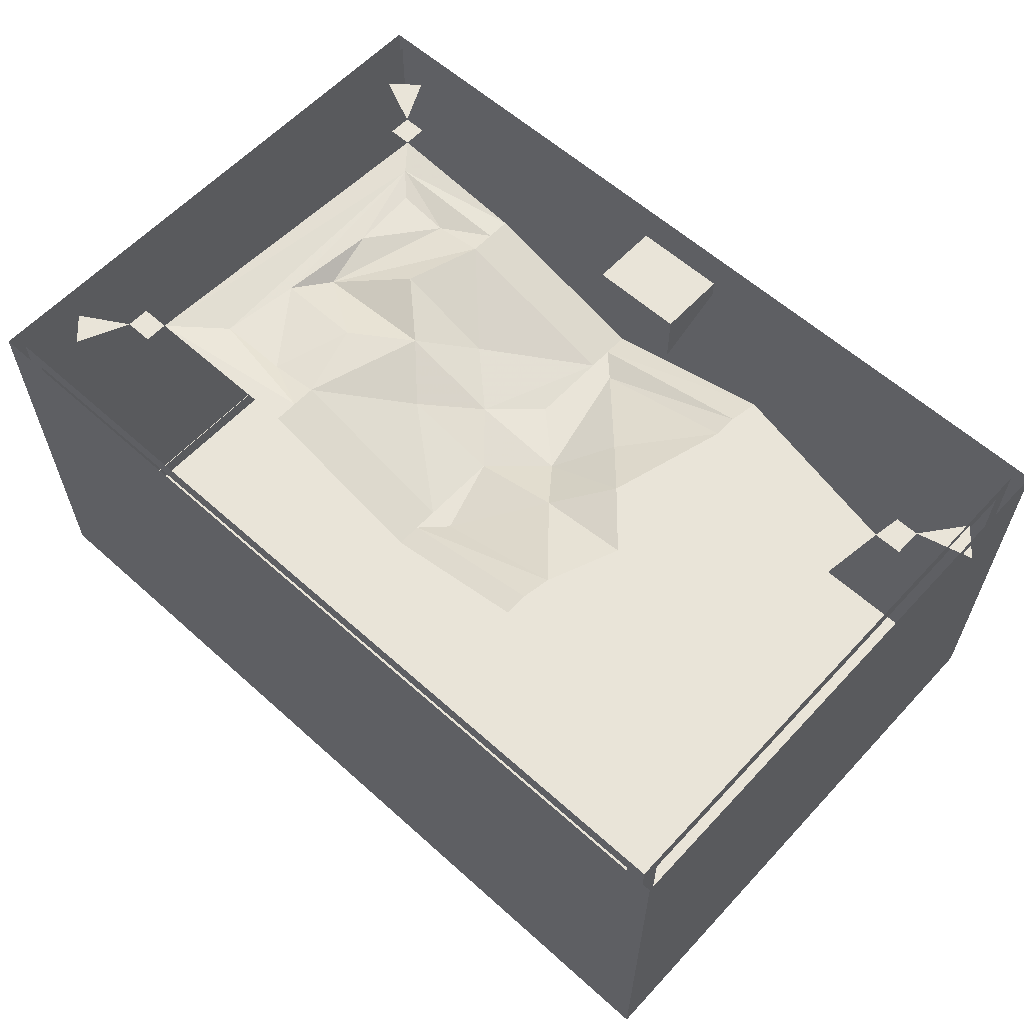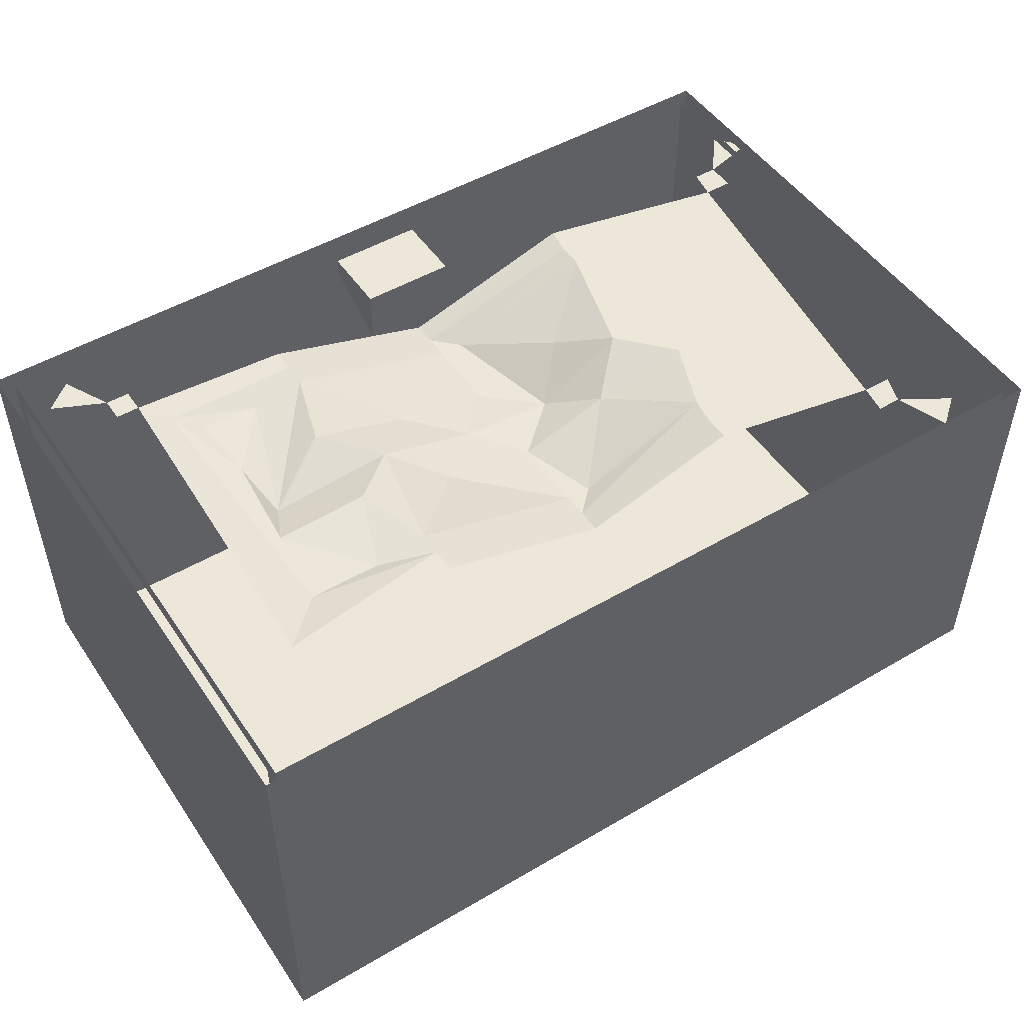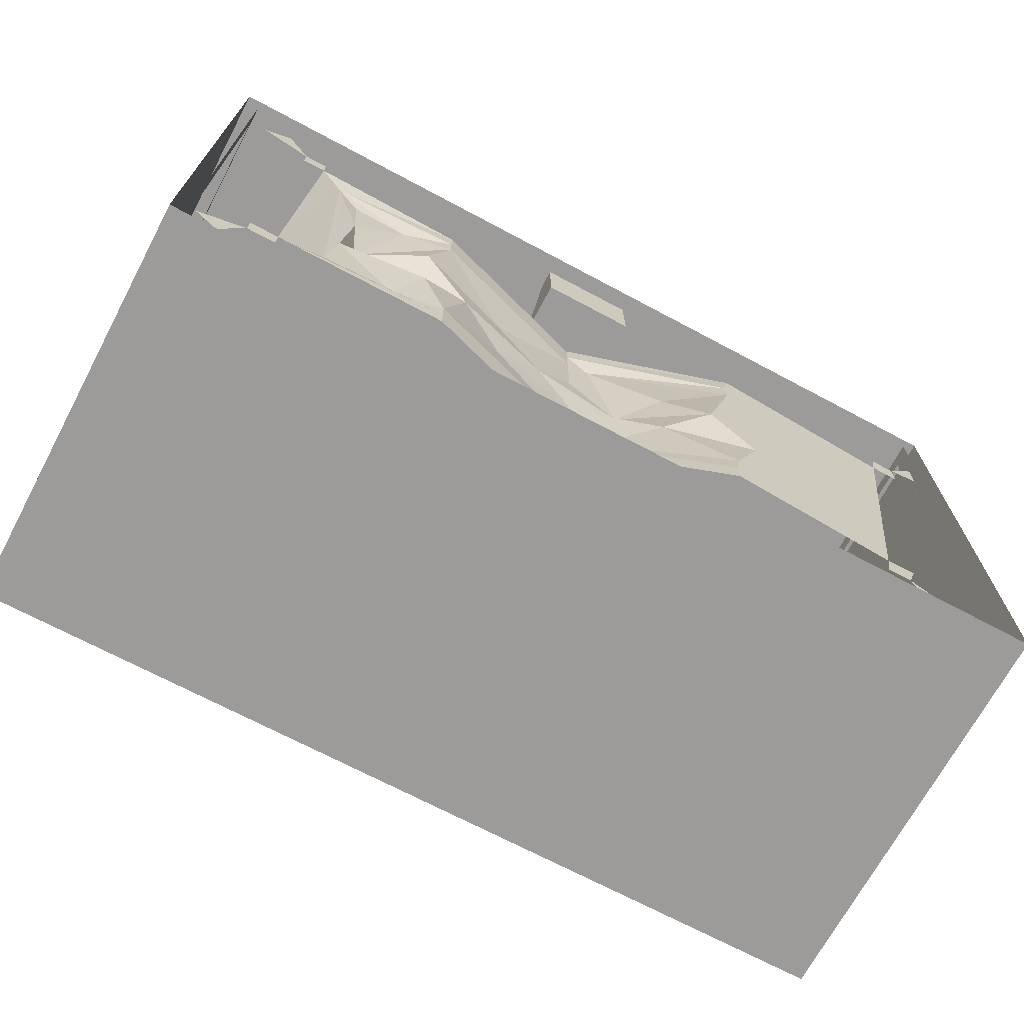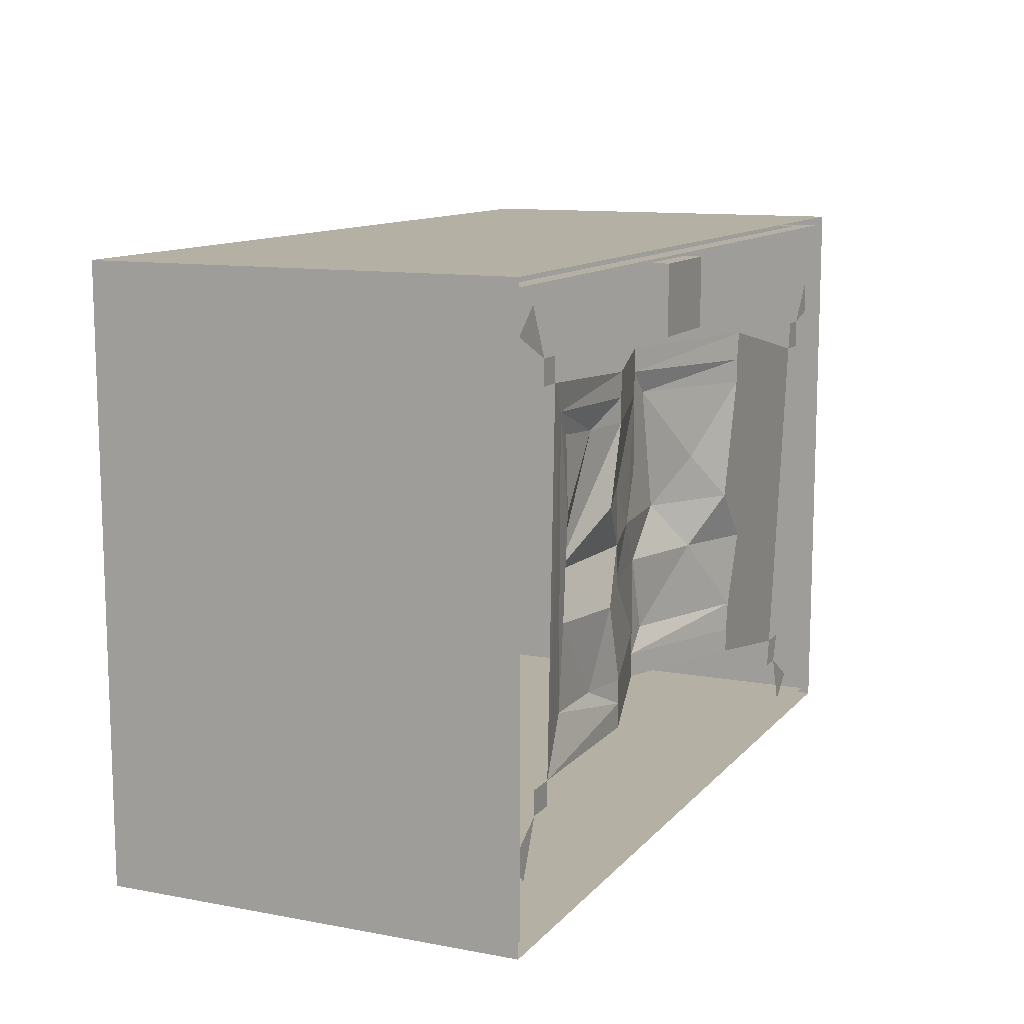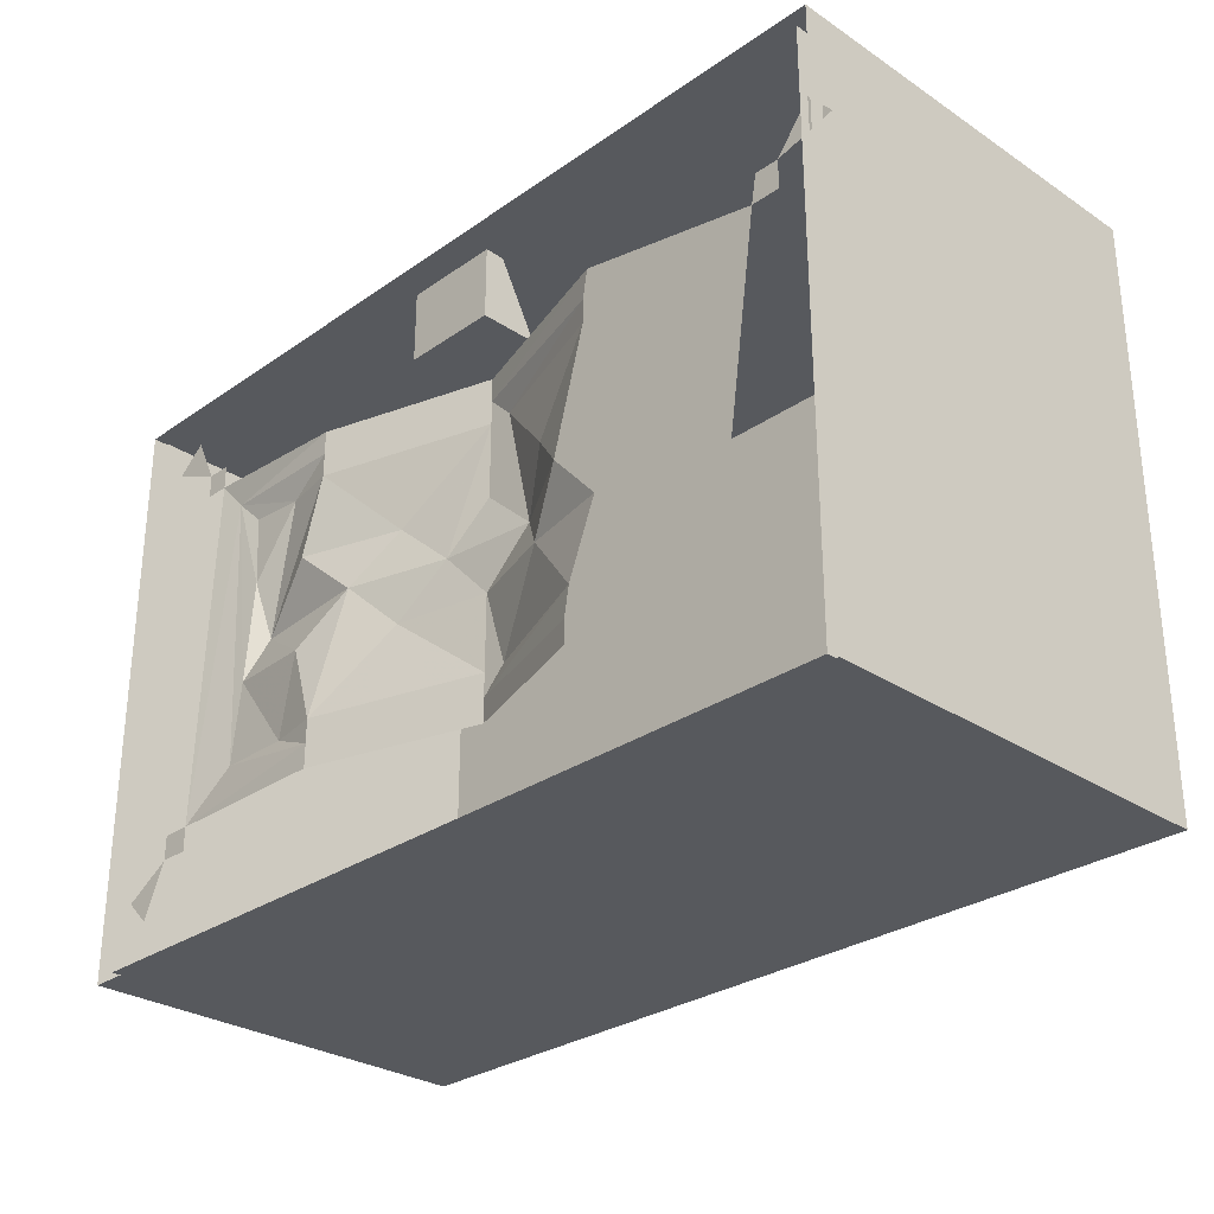
<metadata>
{"format":"obj","ext":"obj","renderer":"f3d","projection":"perspective","resolution":1024,"background":"white","views":[{"elev":59.9,"azim":-137.4,"up":"+Y"},{"elev":49.8,"azim":147.1,"up":"+Y"},{"elev":-69.7,"azim":151.9,"up":"+Z"},{"elev":11.5,"azim":114.2,"up":"+Z"},{"elev":-29.1,"azim":-134.3,"up":"+Z"}]}
</metadata>
<code>
v -0.2812 -0.9688 0.2578
v -0.2891 -0.9688 0.3047
v -0.5938 -0.9688 0.2422
v -0.5469 -0.9688 0.2109
v -0.5 -0.9688 0.1797
v -0.3672 -0.9688 0.2109
v -0.2812 -0.9688 0.2188
v -0.03906 -1.055 0.2266
v 0 -1.055 0.2656
v 0 -1.055 0.3047
v 0.2812 -0.9688 0.2656
v 0.2812 -0.9688 0.3047
v 0.5 -0.9766 0.2734
v 0.5391 -0.9688 0.3203
v 0.5625 -0.9688 -0.2578
v 0.5234 -0.9766 -0.2188
v 0.2812 -0.9688 -0.2188
v 0.2812 -0.9688 -0.2578
v 0 -1.055 -0.2188
v 0 -1.055 -0.2578
v -0.25 -0.9688 -0.2266
v -0.25 -0.9688 -0.2656
v -0.4766 -0.9688 -0.2656
v -0.5156 -0.9688 -0.3125
v -0.4844 -0.9688 0.09375
v -0.4609 -0.9688 -0.1016
v -0.4453 -0.9688 -0.2266
v -0.3359 -0.9688 -0.1875
v -0.3906 -0.9688 -0.007812
v -0.4844 -0.9688 0.05469
v -0.3125 -0.9688 0.09375
v -0.6016 -0.9688 0.2891
v -0.6406 -0.9688 0.2891
v -0.6406 -0.9688 0.2422
v -0.6953 -0.9688 0.3594
v -0.7344 -0.9688 0.3125
v -0.5625 -0.9688 -0.3125
v -0.5469 -0.9688 -0.3594
v -0.5078 -0.9688 -0.3594
v -0.625 -0.9688 -0.4062
v -0.5781 -0.9688 -0.4453
v 0.5625 -0.9688 -0.2969
v 0.6094 -0.9688 -0.2969
v 0.6094 -0.9688 -0.2578
v 0.6484 -0.9688 -0.3828
v 0.6875 -0.9688 -0.3438
v 0.5781 -0.9688 0.3203
v 0.5781 -0.9688 0.3594
v 0.5391 -0.9688 0.3594
v 0.6641 -0.9688 0.3984
v 0.6172 -0.9688 0.4375
v 0 -1.055 0.2266
v 0 -1.055 0.1016
v 0.07031 -1.039 0.02344
v 0.1562 -1.023 0.1016
v 0.2812 -0.9688 0.2266
v 0.3672 -0.9844 0.2266
v 0.4609 -0.9844 0.2344
v 0.4531 -0.9844 0.1172
v 0.4688 -0.9844 -0.04688
v 0.4844 -0.9844 -0.1797
v 0.3672 -0.9844 -0.1797
v 0.2812 -0.9688 -0.1797
v 0 -1.055 -0.1797
v -0.03906 -1.055 -0.1797
v -0.2578 -0.9688 -0.1797
v -0.1484 -1.008 -0.05469
v -0.3047 -0.9688 -0.0625
v -0.2266 -0.9688 0.02344
v -0.1562 -1.008 0.1016
v -0.08594 -1.055 0.02344
v 0 -1.055 -0.05469
v 0.1562 -1.023 -0.05469
v 0.2344 -0.9922 0.02344
v 0.3203 -0.9688 0.1016
v 0.4375 -1.008 0.02344
v 0.3203 -0.9688 -0.05469
v 0.07812 -1.062 0.3359
v -0.07812 -1.062 0.3359
v -0.07812 -0.9688 0.3359
v 0.07812 -0.9688 0.3359
v 0.07812 -1 0.4531
v -0.07812 -1 0.4531
v -0.07812 -0.9688 0.4531
v 0.07812 -0.9688 0.4531
v -0.6875 -1.586 -0.4688
v -0.6875 -1.281 -0.4688
v 0 -1.586 -0.4688
v 0 -1.617 -0.4688
v -0.6875 -1.617 -0.4688
v -0.7188 -1.586 -0.4688
v -0.7188 -1.281 -0.4688
v -0.7188 -0.9766 -0.4688
v -0.6875 -0.9766 -0.4688
v 0 -1.281 -0.4688
v 0.6875 -1.586 -0.4688
v 0.6875 -1.617 -0.4688
v 0.6875 -1.617 -0.4375
v 0 -1.617 -0.4375
v -0.6875 -1.617 -0.4375
v -0.7188 -1.617 -0.4688
v -0.7188 -1.586 -0.4375
v -0.7188 -1.281 -0.4375
v -0.7188 -0.9766 -0.4375
v -0.7188 -0.9453 -0.4375
v -0.7188 -0.9453 -0.4688
v -0.6875 -0.9453 -0.4688
v 0 -0.9766 -0.4688
v 0.6875 -1.281 -0.4688
v 0.7188 -1.586 -0.4688
v 0.7188 -1.617 -0.4688
v 0.7188 -1.617 -0.4375
v 0.7188 -1.617 0.007812
v 0.6875 -1.617 0.007812
v 0 -1.617 0.007812
v -0.6875 -1.617 0.007812
v -0.7188 -1.617 -0.4375
v -0.7188 -1.586 0.007812
v -0.7188 -1.281 0.007812
v -0.7188 -0.9766 0.007812
v -0.7188 -0.9453 0.007812
v 0.6875 -0.9766 -0.4688
v 0.7188 -1.281 -0.4688
v 0.7188 -1.586 -0.4375
v 0.6875 -1.586 0.4844
v 0.6875 -1.281 0.4844
v 0 -1.586 0.4844
v 0 -1.617 0.4844
v 0.6875 -1.617 0.4844
v 0.7188 -1.586 0.4844
v 0.7188 -1.281 0.4844
v 0.7188 -0.9766 0.4844
v 0.6875 -0.9766 0.4844
v 0 -1.281 0.4844
v -0.6875 -1.586 0.4844
v -0.6875 -1.617 0.4844
v -0.6875 -1.617 0.4531
v 0 -1.617 0.4531
v 0.6875 -1.617 0.4531
v 0.7188 -1.617 0.4844
v 0.7188 -1.586 0.4531
v 0.7188 -1.281 0.4531
v 0.7188 -0.9766 0.4531
v 0.7188 -0.9453 0.4531
v 0.7188 -0.9453 0.4844
v 0.6875 -0.9453 0.4844
v 0 -0.9766 0.4844
v -0.6875 -1.281 0.4844
v -0.7188 -1.586 0.4844
v -0.7188 -1.617 0.4844
v -0.7188 -1.617 0.4531
v -0.7188 -1.617 0.007812
v 0.7188 -1.617 0.4531
v 0.7188 -1.586 0.007812
v 0.7188 -1.281 0.007812
v 0.7188 -0.9766 0.007812
v 0.7188 -0.9453 0.007812
v -0.6875 -0.9766 0.4844
v -0.7188 -1.281 0.4844
v -0.7188 -1.586 0.4531
v -0.7188 -1.281 0.4531
v 0.7188 -1.281 -0.4375
v 0.7188 -0.9766 -0.4688
v 0.6875 -0.9453 -0.4688
v 0.7188 -0.9453 -0.4688
v 0.7188 -0.9766 -0.4375
v -0.7188 -0.9766 0.4844
v -0.6875 -0.9453 0.4844
v -0.7188 -0.9453 0.4844
v -0.7188 -0.9766 0.4531
v -0.7188 -0.9453 0.4531
v 0.7188 -0.9453 -0.4375
v 0 -0.9453 -0.4688
v 0 -0.9453 0.4844
v 0.6641 -1.578 -0.4531
v 0 -1.578 -0.4531
v 0.6641 -1.609 -0.4531
v 0.6953 -1.609 -0.4531
v 0.6953 -1.578 -0.4531
v 0.6641 -1.281 -0.4531
v 0.6953 -1.281 -0.4531
v 0.6641 -0.9844 -0.4531
v 0.6953 -0.9844 -0.4531
v 0.6641 -0.9531 -0.4531
v 0 -0.9531 -0.4531
v 0 -0.9844 -0.4531
v -0.6641 -0.9531 -0.4531
v -0.6641 -0.9844 -0.4531
v -0.6953 -0.9531 -0.4531
v -0.6953 -0.9844 -0.4531
v -0.6641 -1.281 -0.4531
v -0.6953 -1.281 -0.4531
v -0.6641 -1.578 -0.4531
v -0.6953 -1.578 -0.4531
v -0.6641 -1.609 -0.4531
v 0 -1.609 -0.4531
v 0.6641 -1.609 -0.4219
v 0.6953 -1.609 -0.4219
v 0.6953 -1.578 -0.4219
v 0.6953 -1.281 -0.4219
v 0.6953 -0.9844 -0.4219
v 0.6953 -0.9531 -0.4531
v -0.6641 -1.578 0.4688
v 0 -1.578 0.4688
v -0.6641 -1.609 0.4688
v -0.6953 -1.609 0.4688
v -0.6953 -1.578 0.4688
v -0.6641 -1.281 0.4688
v -0.6953 -1.281 0.4688
v -0.6953 -1.578 0.4375
v -0.6953 -1.281 0.4375
v -0.6953 -0.9844 0.4688
v -0.6641 -0.9844 0.4688
v -0.6641 -0.9531 0.4688
v 0 -0.9531 0.4688
v 0 -0.9844 0.4688
v 0.6641 -0.9531 0.4688
v 0.6641 -0.9844 0.4688
v 0.6953 -0.9531 0.4688
v 0.6953 -0.9844 0.4688
v 0.6641 -1.281 0.4688
v 0.6953 -1.281 0.4688
v 0.6641 -1.578 0.4688
v 0.6953 -1.578 0.4688
v 0.6641 -1.609 0.4688
v 0 -1.609 0.4688
v -0.6641 -1.609 0.4375
v -0.6953 -1.609 0.4375
v -0.6953 -1.609 0.007812
v -0.6953 -1.578 0.007812
v -0.6953 -1.609 -0.4219
v -0.6953 -1.578 -0.4219
v -0.6953 -1.609 -0.4531
v -0.6953 -1.281 -0.4219
v -0.6953 -0.9844 -0.4219
v -0.6953 -0.9531 -0.4219
v -0.6953 -0.9531 0.007812
v -0.6953 -0.9844 0.007812
v -0.6953 -0.9531 0.4375
v -0.6953 -0.9844 0.4375
v -0.6953 -0.9531 0.4688
v 0.6641 -1.609 0.4375
v 0 -1.609 0.4375
v 0.6953 -1.609 0.4688
v 0.6953 -1.609 0.4375
v 0.6641 -1.609 0.007812
v 0.6953 -1.609 0.007812
v 0.6953 -1.578 0.007812
v 0.6953 -1.578 0.4375
v 0.6953 -1.281 0.4375
v 0.6953 -0.9844 0.4375
v 0.6953 -0.9531 0.4375
v 0.6953 -0.9531 0.007812
v 0.6953 -0.9844 0.007812
v 0.6953 -0.9531 -0.4219
v -0.6641 -1.609 0.007812
v -0.6641 -1.609 -0.4219
v 0 -1.609 -0.4219
f 1 2 3
f 1 3 4
f 1 9 2
f 2 9 10
f 10 9 11
f 10 11 12
f 12 11 13
f 12 13 14
f 14 13 15
f 15 13 16
f 15 16 17
f 15 17 18
f 18 17 19
f 18 19 20
f 20 19 21
f 20 21 22
f 22 21 23
f 22 23 24
f 24 23 3
f 3 23 4
f 1 4 5
f 1 5 6
f 1 6 7
f 1 7 8
f 1 8 9
f 4 23 5
f 5 23 25
f 25 23 26
f 26 23 27
f 52 9 8
f 52 56 9
f 9 56 11
f 11 56 57
f 11 57 13
f 13 57 58
f 13 58 59
f 13 59 60
f 13 60 61
f 13 61 16
f 16 61 17
f 17 61 62
f 17 62 63
f 17 63 64
f 17 64 19
f 19 64 65
f 19 65 66
f 19 66 21
f 21 66 28
f 21 28 23
f 23 28 27
f 26 27 28
f 30 6 5
f 52 55 56
f 66 65 67
f 7 70 8
f 57 59 58
f 64 63 73
f 60 62 61
f 26 28 29
f 26 29 30
f 30 29 31
f 30 31 7
f 30 7 6
f 52 8 53
f 52 53 54
f 52 54 55
f 66 67 68
f 66 68 28
f 28 68 29
f 31 69 7
f 7 69 70
f 8 70 71
f 8 71 53
f 54 72 73
f 54 73 74
f 54 74 55
f 55 74 75
f 55 75 56
f 56 75 76
f 56 76 57
f 57 76 59
f 64 73 72
f 64 72 65
f 65 72 67
f 67 72 71
f 67 71 69
f 67 69 68
f 62 60 77
f 62 77 63
f 63 77 74
f 63 74 73
f 76 77 60
f 76 60 59
f 71 70 69
f 3 32 33
f 3 33 34
f 33 35 36
f 24 37 38
f 24 38 39
f 38 40 41
f 15 42 43
f 15 43 44
f 43 45 46
f 14 47 48
f 14 48 49
f 48 50 51
f 29 68 31
f 31 68 69
f 53 71 54
f 54 71 72
f 76 74 77
f 76 75 74
f 78 79 80
f 78 80 81
f 78 81 82
f 79 83 84
f 79 84 80
f 81 85 82
f 82 85 83
f 83 85 84
f 78 82 79
f 79 82 83
f 80 84 81
f 81 84 85
f 86 87 88
f 87 94 95
f 87 95 88
f 88 95 96
f 94 108 95
f 95 108 109
f 95 109 96
f 98 114 99
f 99 114 115
f 99 115 100
f 100 115 116
f 102 118 119
f 102 119 103
f 103 119 120
f 103 120 104
f 108 122 109
f 125 126 127
f 126 133 134
f 126 134 127
f 127 134 135
f 133 147 134
f 134 147 148
f 134 148 135
f 137 116 138
f 138 116 115
f 138 115 139
f 139 115 114
f 141 154 155
f 141 155 142
f 142 155 156
f 142 156 143
f 147 158 148
f 148 158 159
f 160 161 118
f 124 162 154
f 119 118 161
f 119 161 170
f 119 170 120
f 155 154 162
f 155 162 166
f 155 166 156
f 86 88 89
f 86 89 90
f 86 90 91
f 86 91 92
f 86 92 87
f 87 92 93
f 87 93 94
f 88 96 97
f 88 97 89
f 89 97 98
f 89 98 99
f 89 99 90
f 90 99 100
f 90 100 101
f 90 101 91
f 91 101 102
f 91 102 103
f 91 103 92
f 92 103 104
f 92 104 93
f 93 104 105
f 93 105 106
f 93 106 94
f 94 106 107
f 94 107 108
f 96 109 110
f 96 110 111
f 96 111 97
f 97 111 112
f 97 112 98
f 98 112 113
f 98 113 114
f 100 116 117
f 100 117 101
f 101 117 102
f 102 117 118
f 104 120 121
f 104 121 105
f 109 122 123
f 109 123 110
f 110 123 124
f 110 124 112
f 110 112 111
f 125 127 128
f 125 128 129
f 125 129 130
f 125 130 131
f 125 131 126
f 126 131 132
f 126 132 133
f 127 135 136
f 127 136 128
f 128 136 137
f 128 137 138
f 128 138 129
f 129 138 139
f 129 139 140
f 129 140 130
f 130 140 141
f 130 141 142
f 130 142 131
f 131 142 143
f 131 143 132
f 132 143 144
f 132 144 145
f 132 145 133
f 133 145 146
f 133 146 147
f 135 148 149
f 135 149 150
f 135 150 136
f 136 150 151
f 136 151 137
f 137 151 152
f 137 152 116
f 139 114 153
f 139 153 140
f 140 153 141
f 141 153 154
f 143 156 157
f 143 157 144
f 148 159 149
f 149 159 160
f 149 160 151
f 149 151 150
f 160 118 152
f 160 152 151
f 124 154 113
f 124 113 112
f 163 122 164
f 163 164 165
f 163 165 166
f 163 166 162
f 163 162 123
f 163 123 122
f 167 158 168
f 167 168 169
f 167 169 170
f 167 170 161
f 167 161 159
f 167 159 158
f 171 120 170
f 171 170 169
f 172 156 166
f 172 166 165
f 173 122 108
f 173 108 107
f 174 158 147
f 174 147 146
f 159 161 160
f 123 162 124
f 173 164 122
f 174 168 158
f 152 117 116
f 117 152 118
f 113 153 114
f 153 113 154
f 121 120 171
f 157 156 172
f 175 176 177
f 175 177 178
f 175 178 179
f 175 179 180
f 180 179 181
f 180 181 182
f 182 181 183
f 182 183 184
f 182 184 185
f 182 185 186
f 186 185 187
f 186 187 188
f 188 187 189
f 188 189 190
f 188 190 191
f 191 190 192
f 191 192 193
f 193 192 194
f 193 194 195
f 193 195 196
f 193 196 176
f 176 196 177
f 177 196 197
f 177 197 198
f 177 198 178
f 178 198 179
f 179 198 199
f 179 199 181
f 181 199 200
f 181 200 183
f 183 200 201
f 183 201 202
f 183 202 184
f 203 204 205
f 203 205 206
f 203 206 207
f 203 207 208
f 208 207 209
f 209 207 210
f 209 210 211
f 209 211 212
f 209 212 213
f 213 212 214
f 213 214 215
f 213 215 216
f 216 215 217
f 216 217 218
f 218 217 219
f 218 219 220
f 218 220 221
f 221 220 222
f 221 222 223
f 223 222 224
f 223 224 225
f 223 225 226
f 223 226 204
f 204 226 205
f 205 226 227
f 205 227 228
f 205 228 206
f 206 228 207
f 207 228 210
f 210 228 229
f 210 229 230
f 230 229 231
f 230 231 232
f 232 231 233
f 232 233 194
f 232 194 234
f 234 194 192
f 234 192 235
f 235 192 190
f 235 190 236
f 235 236 237
f 235 237 238
f 238 237 239
f 238 239 240
f 240 239 241
f 240 241 212
f 240 212 211
f 242 243 225
f 242 225 244
f 242 244 245
f 242 245 246
f 246 245 247
f 246 247 197
f 197 247 198
f 198 247 199
f 199 247 248
f 248 247 245
f 248 245 249
f 249 245 244
f 249 244 224
f 249 224 250
f 250 224 222
f 250 222 251
f 251 222 220
f 251 220 252
f 251 252 253
f 251 253 254
f 254 253 255
f 254 255 201
f 201 255 202
f 231 256 257
f 231 257 233
f 233 257 195
f 233 195 194
f 257 258 195
f 195 258 196
f 196 258 197
f 243 227 226
f 243 226 225
f 227 256 229
f 227 229 228
f 225 224 244
f 214 212 241
f 256 231 229
f 236 190 189
f 252 220 219

</code>
